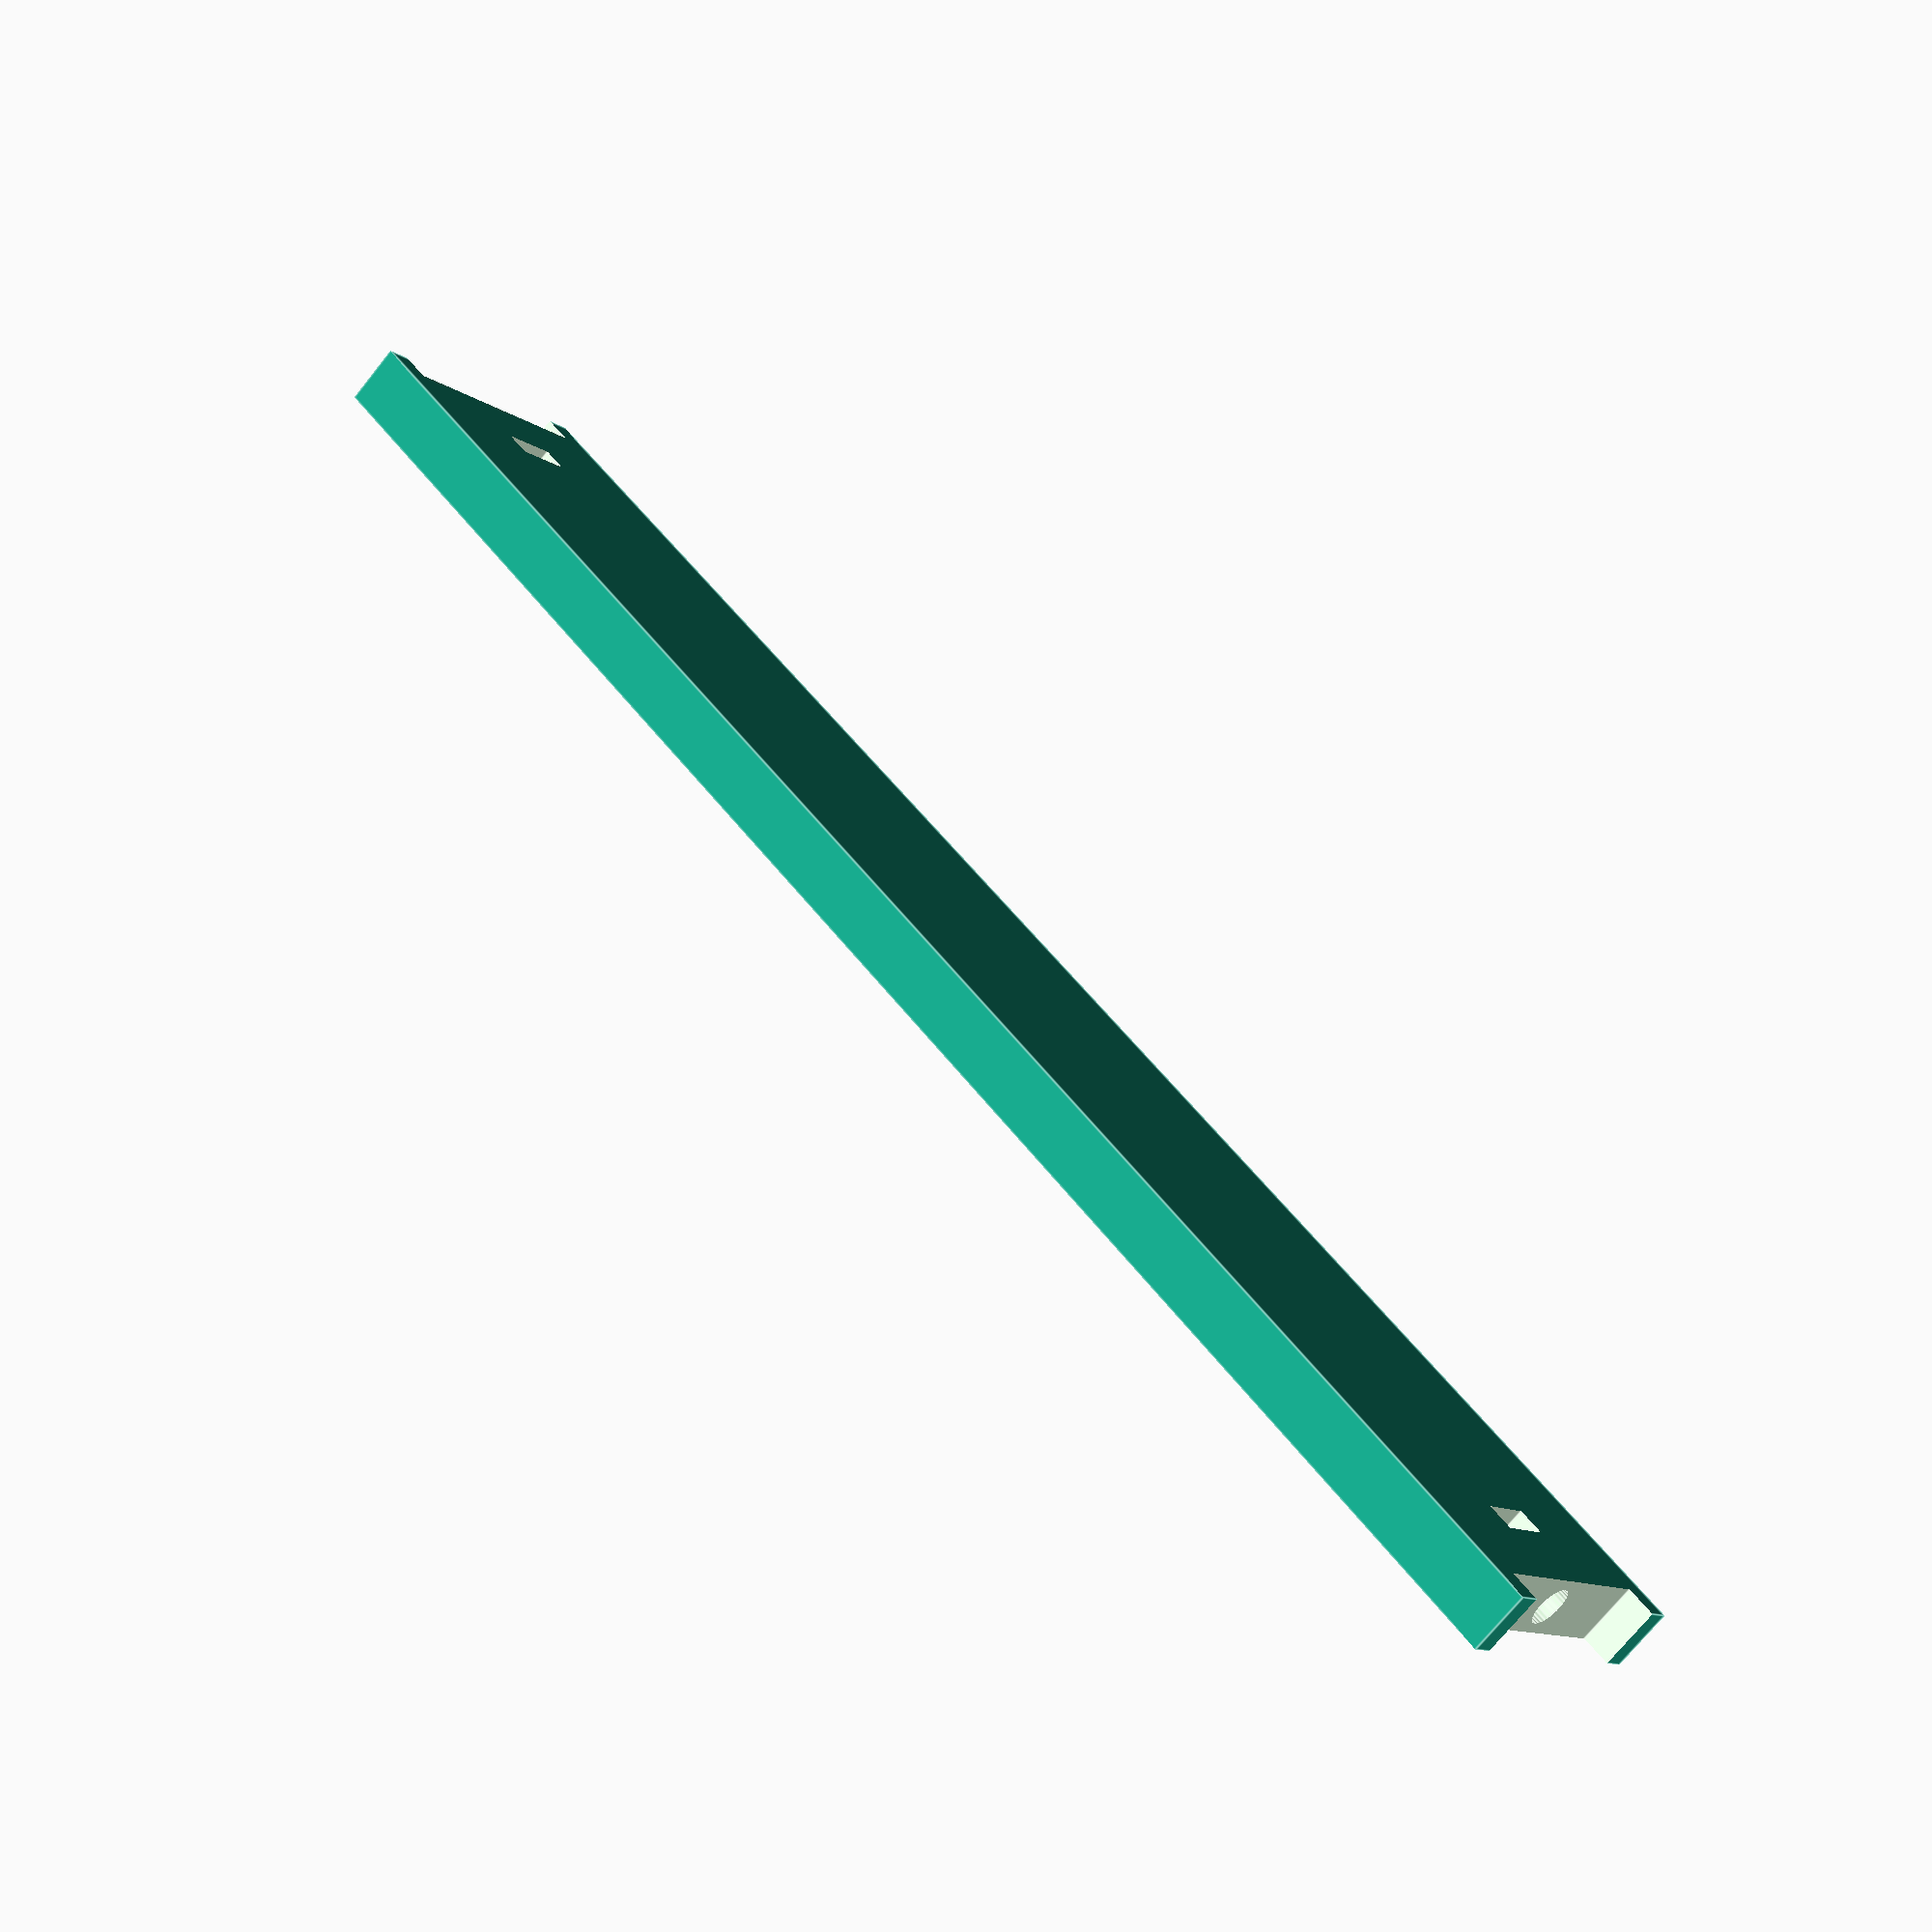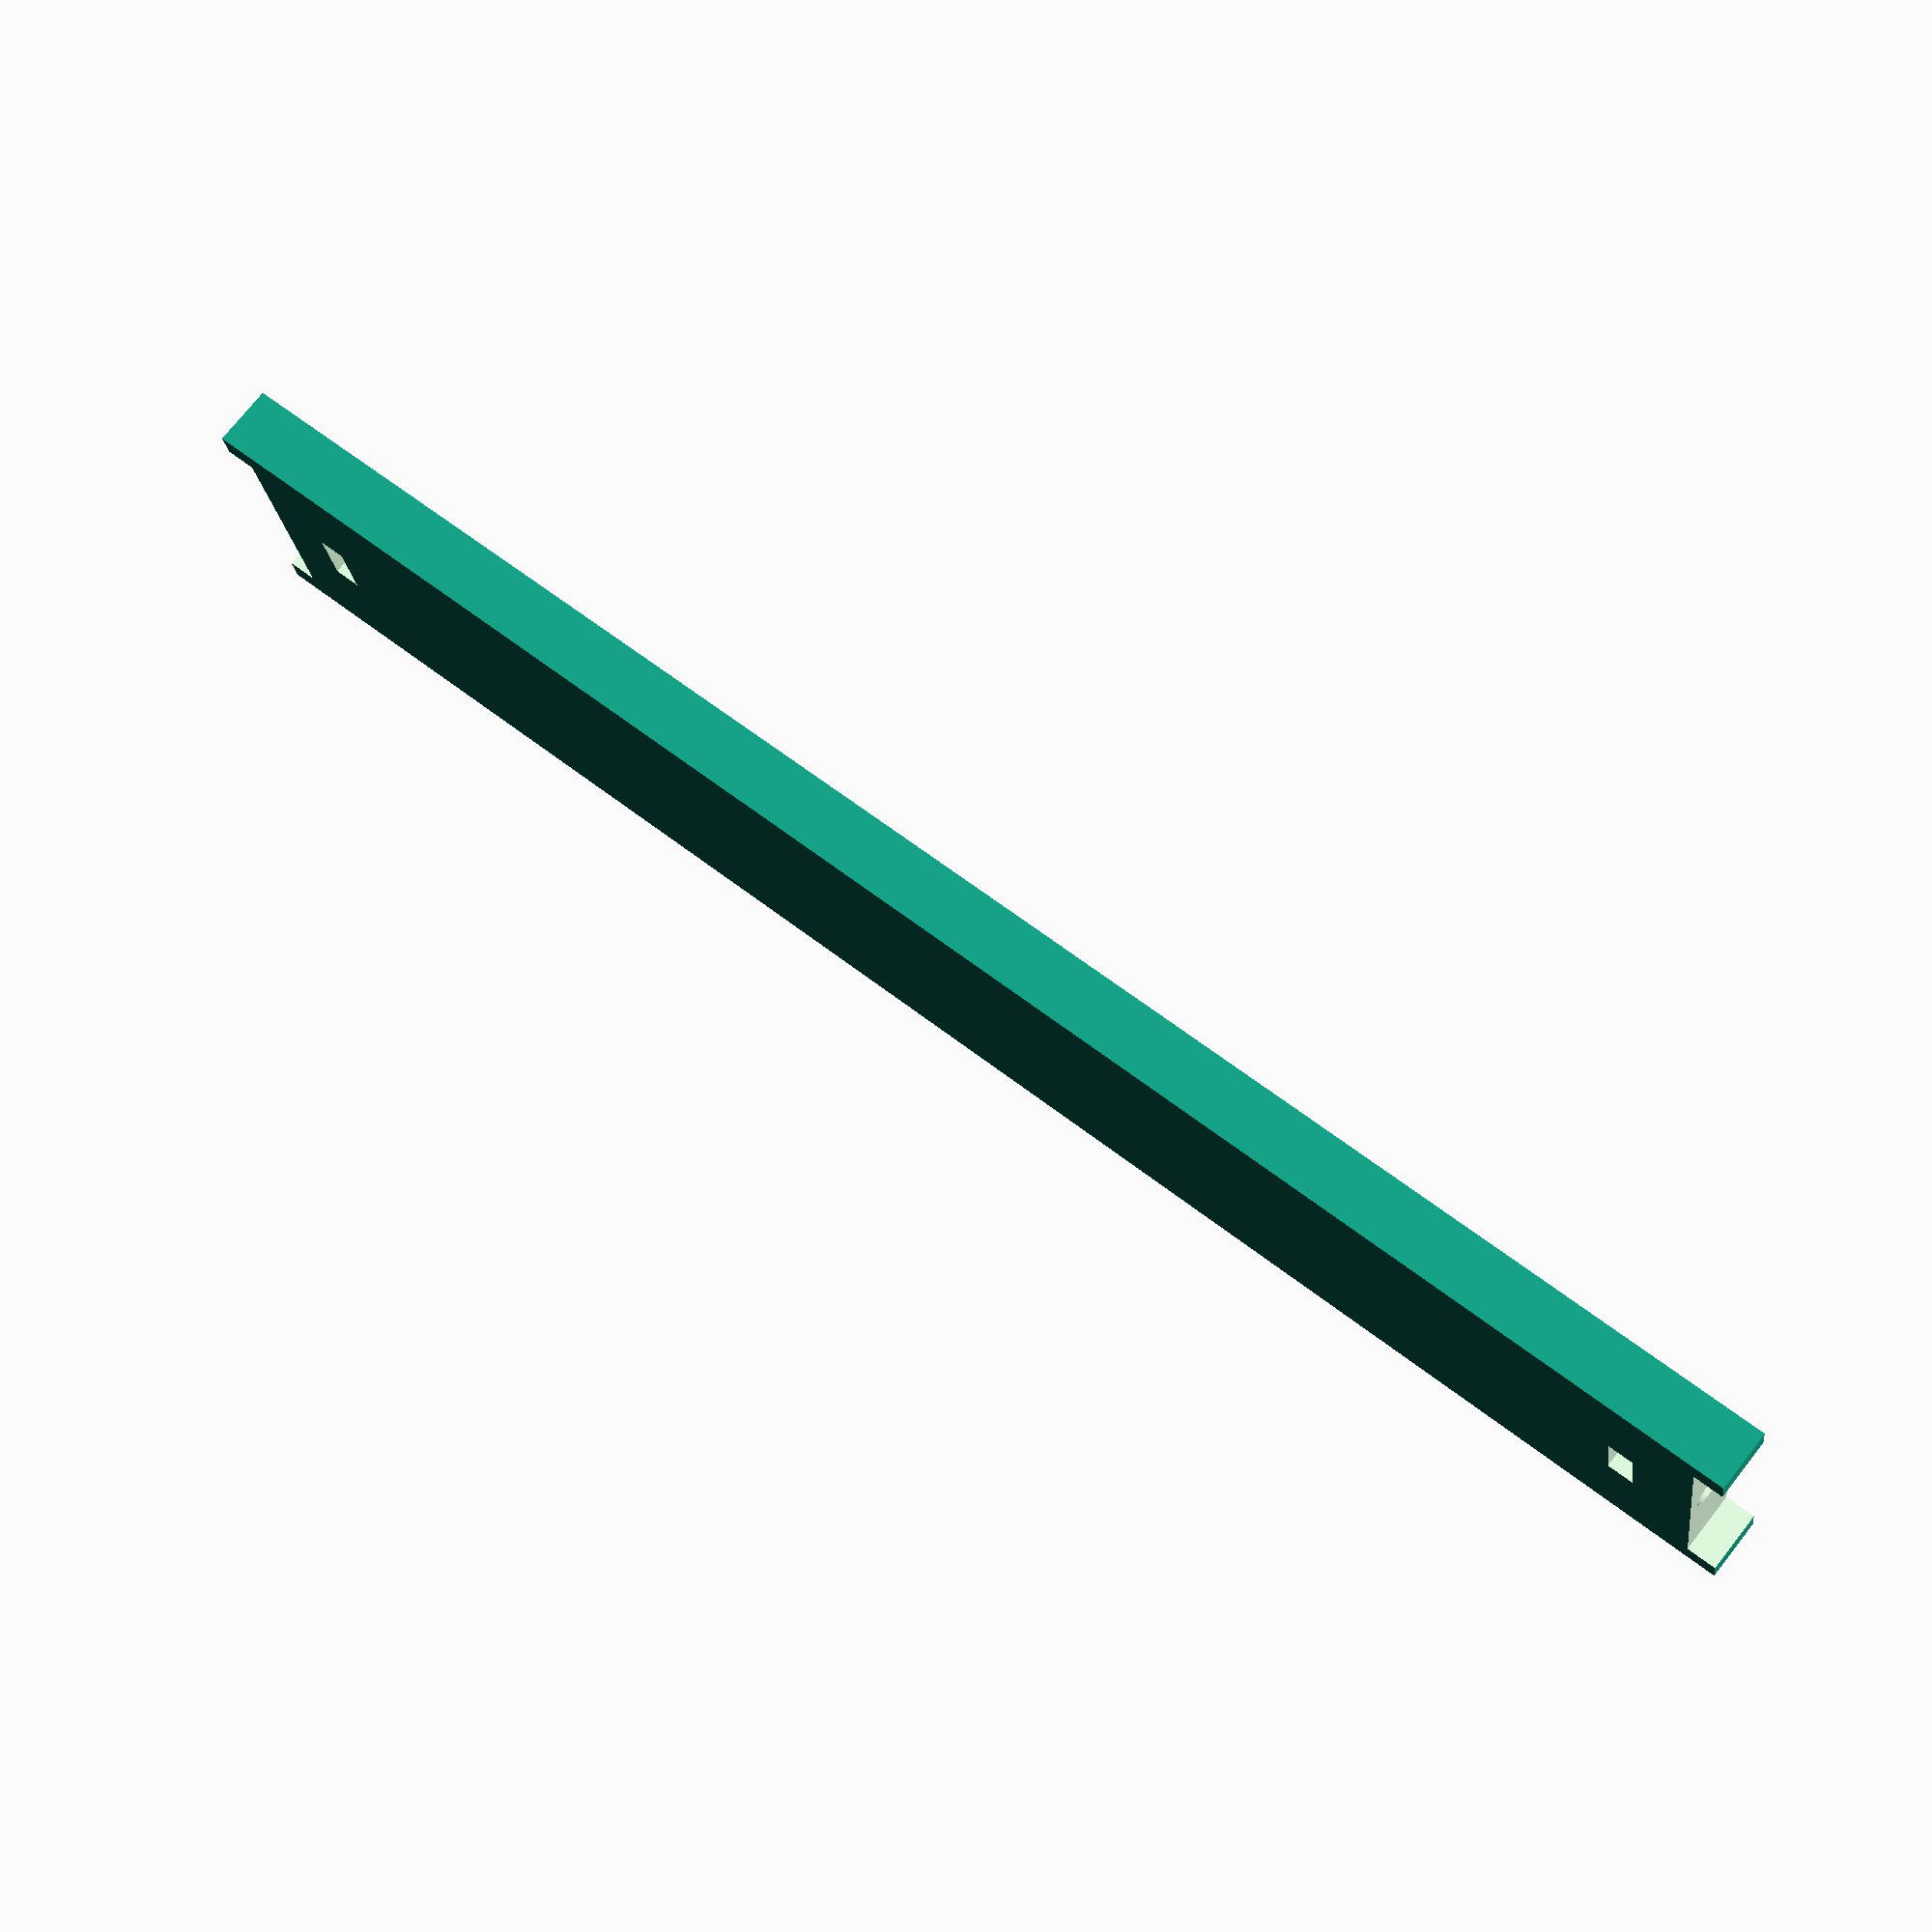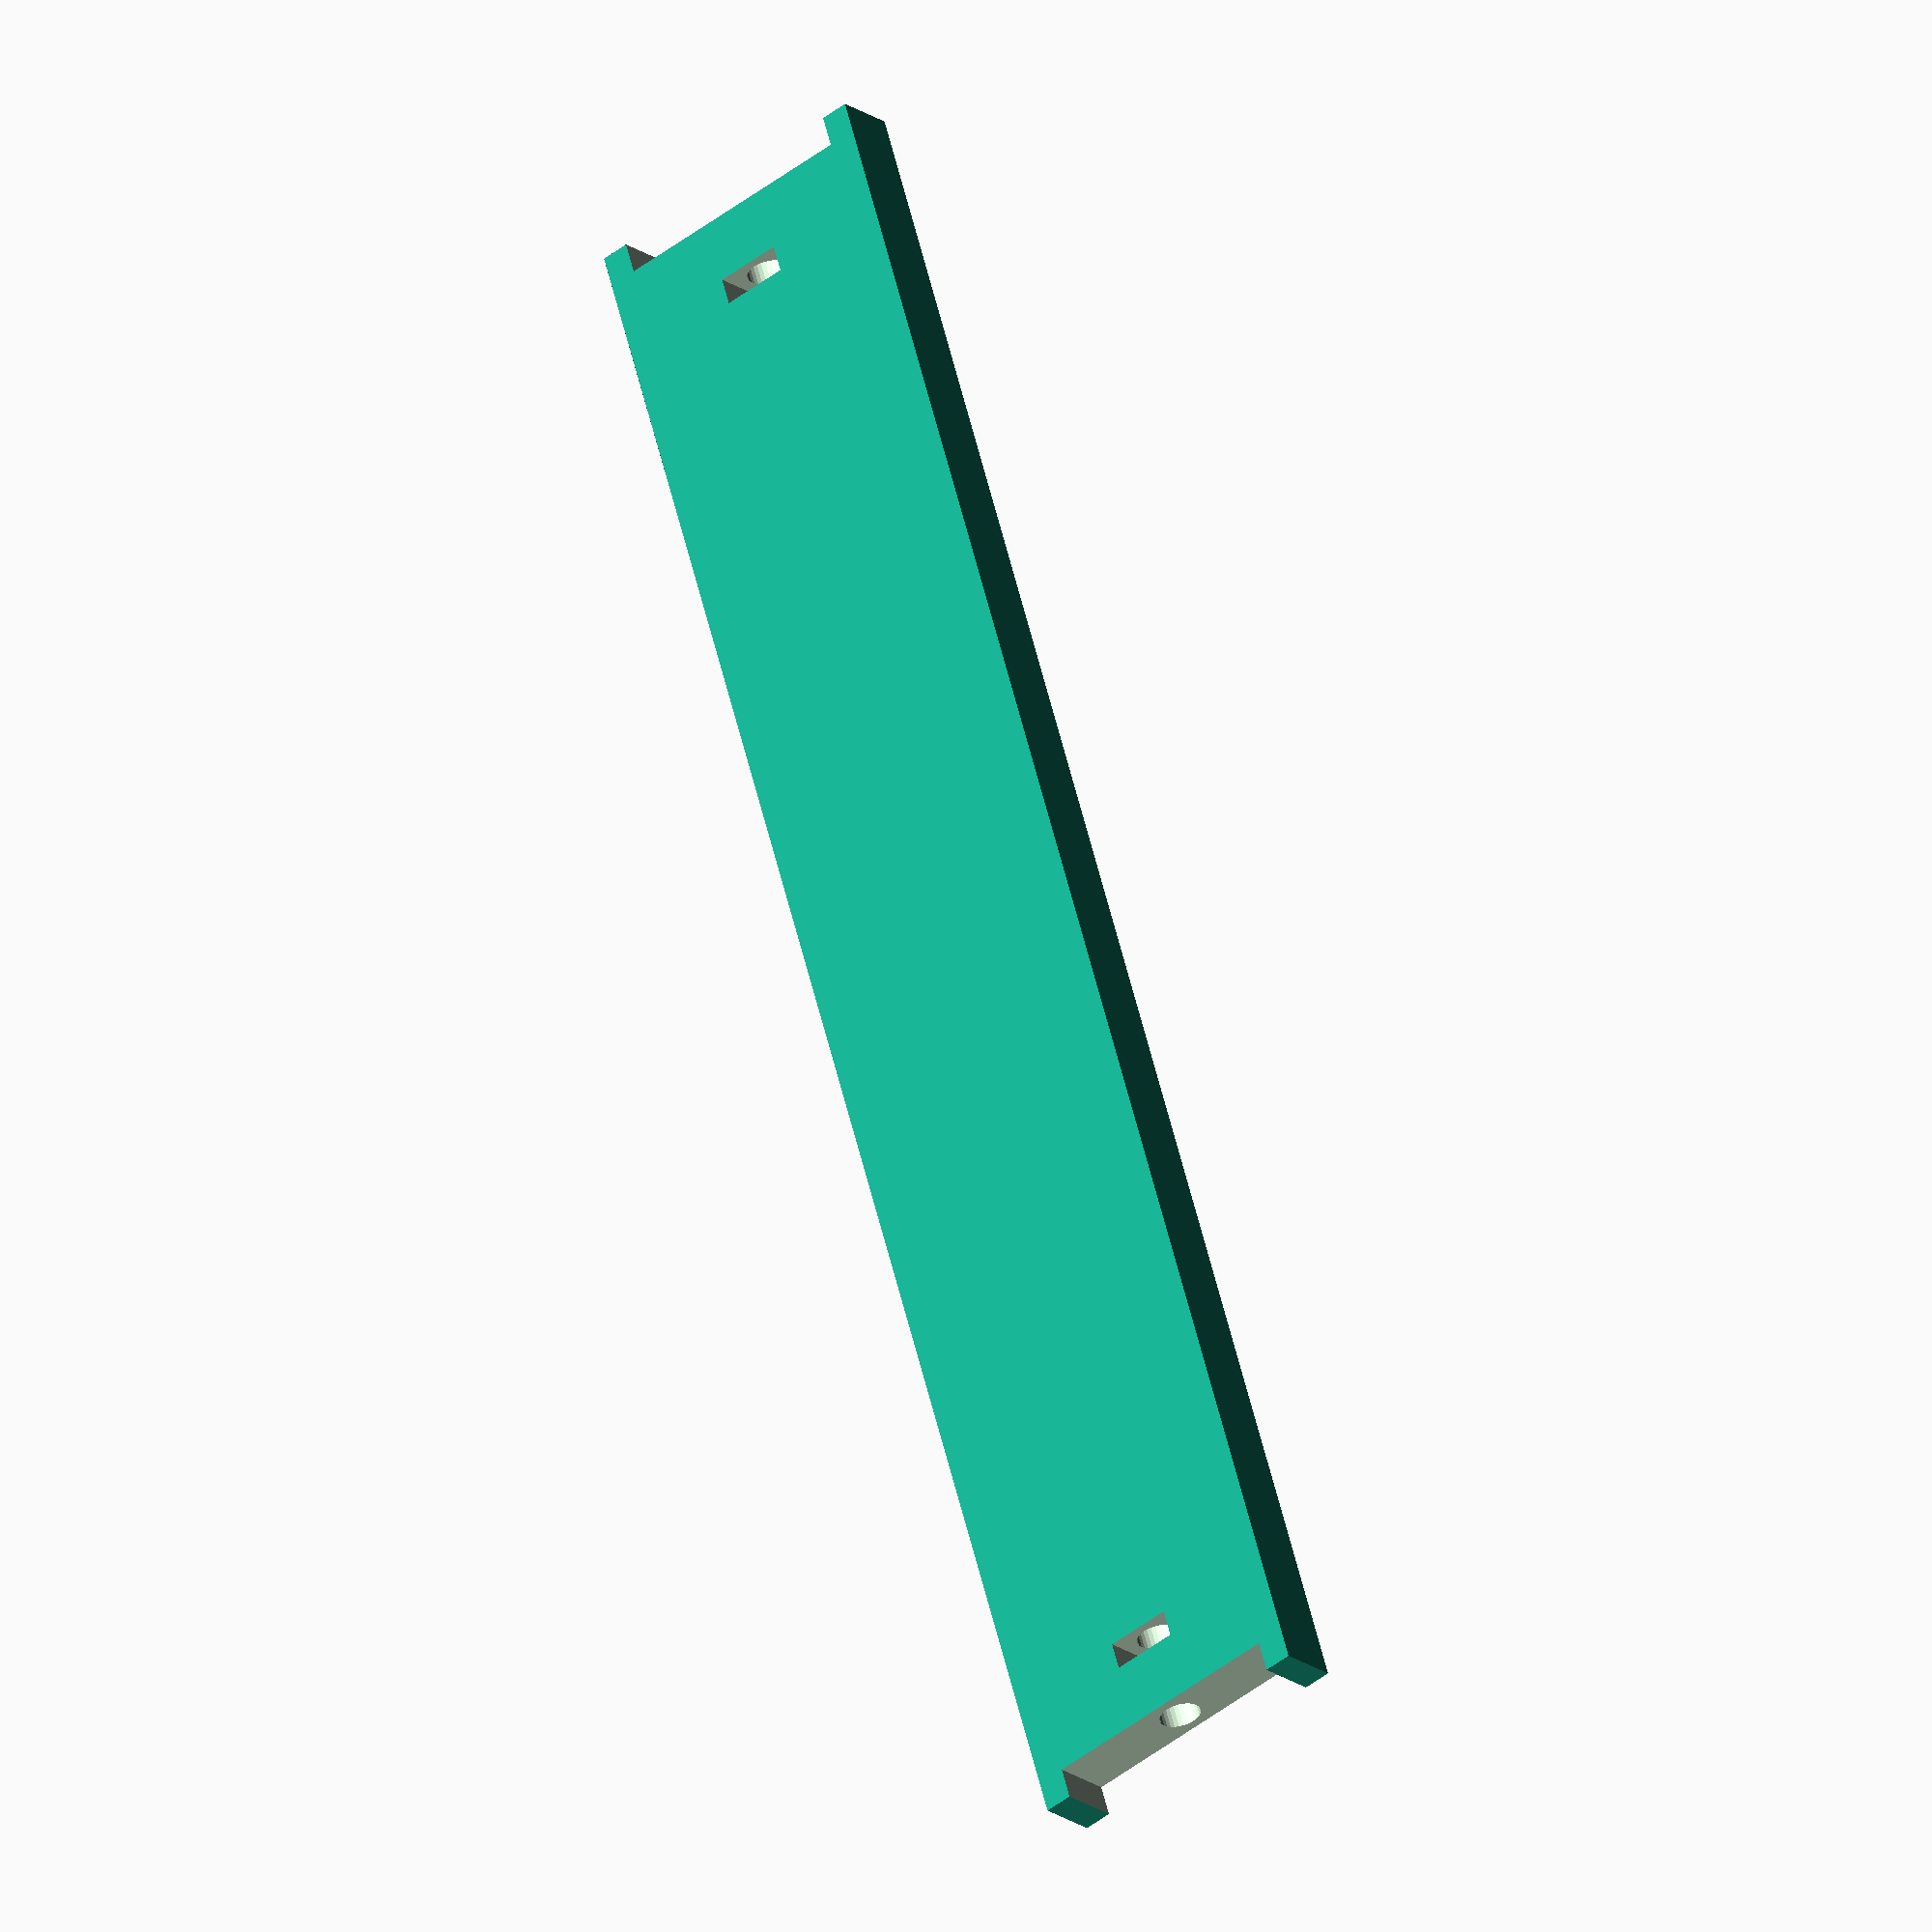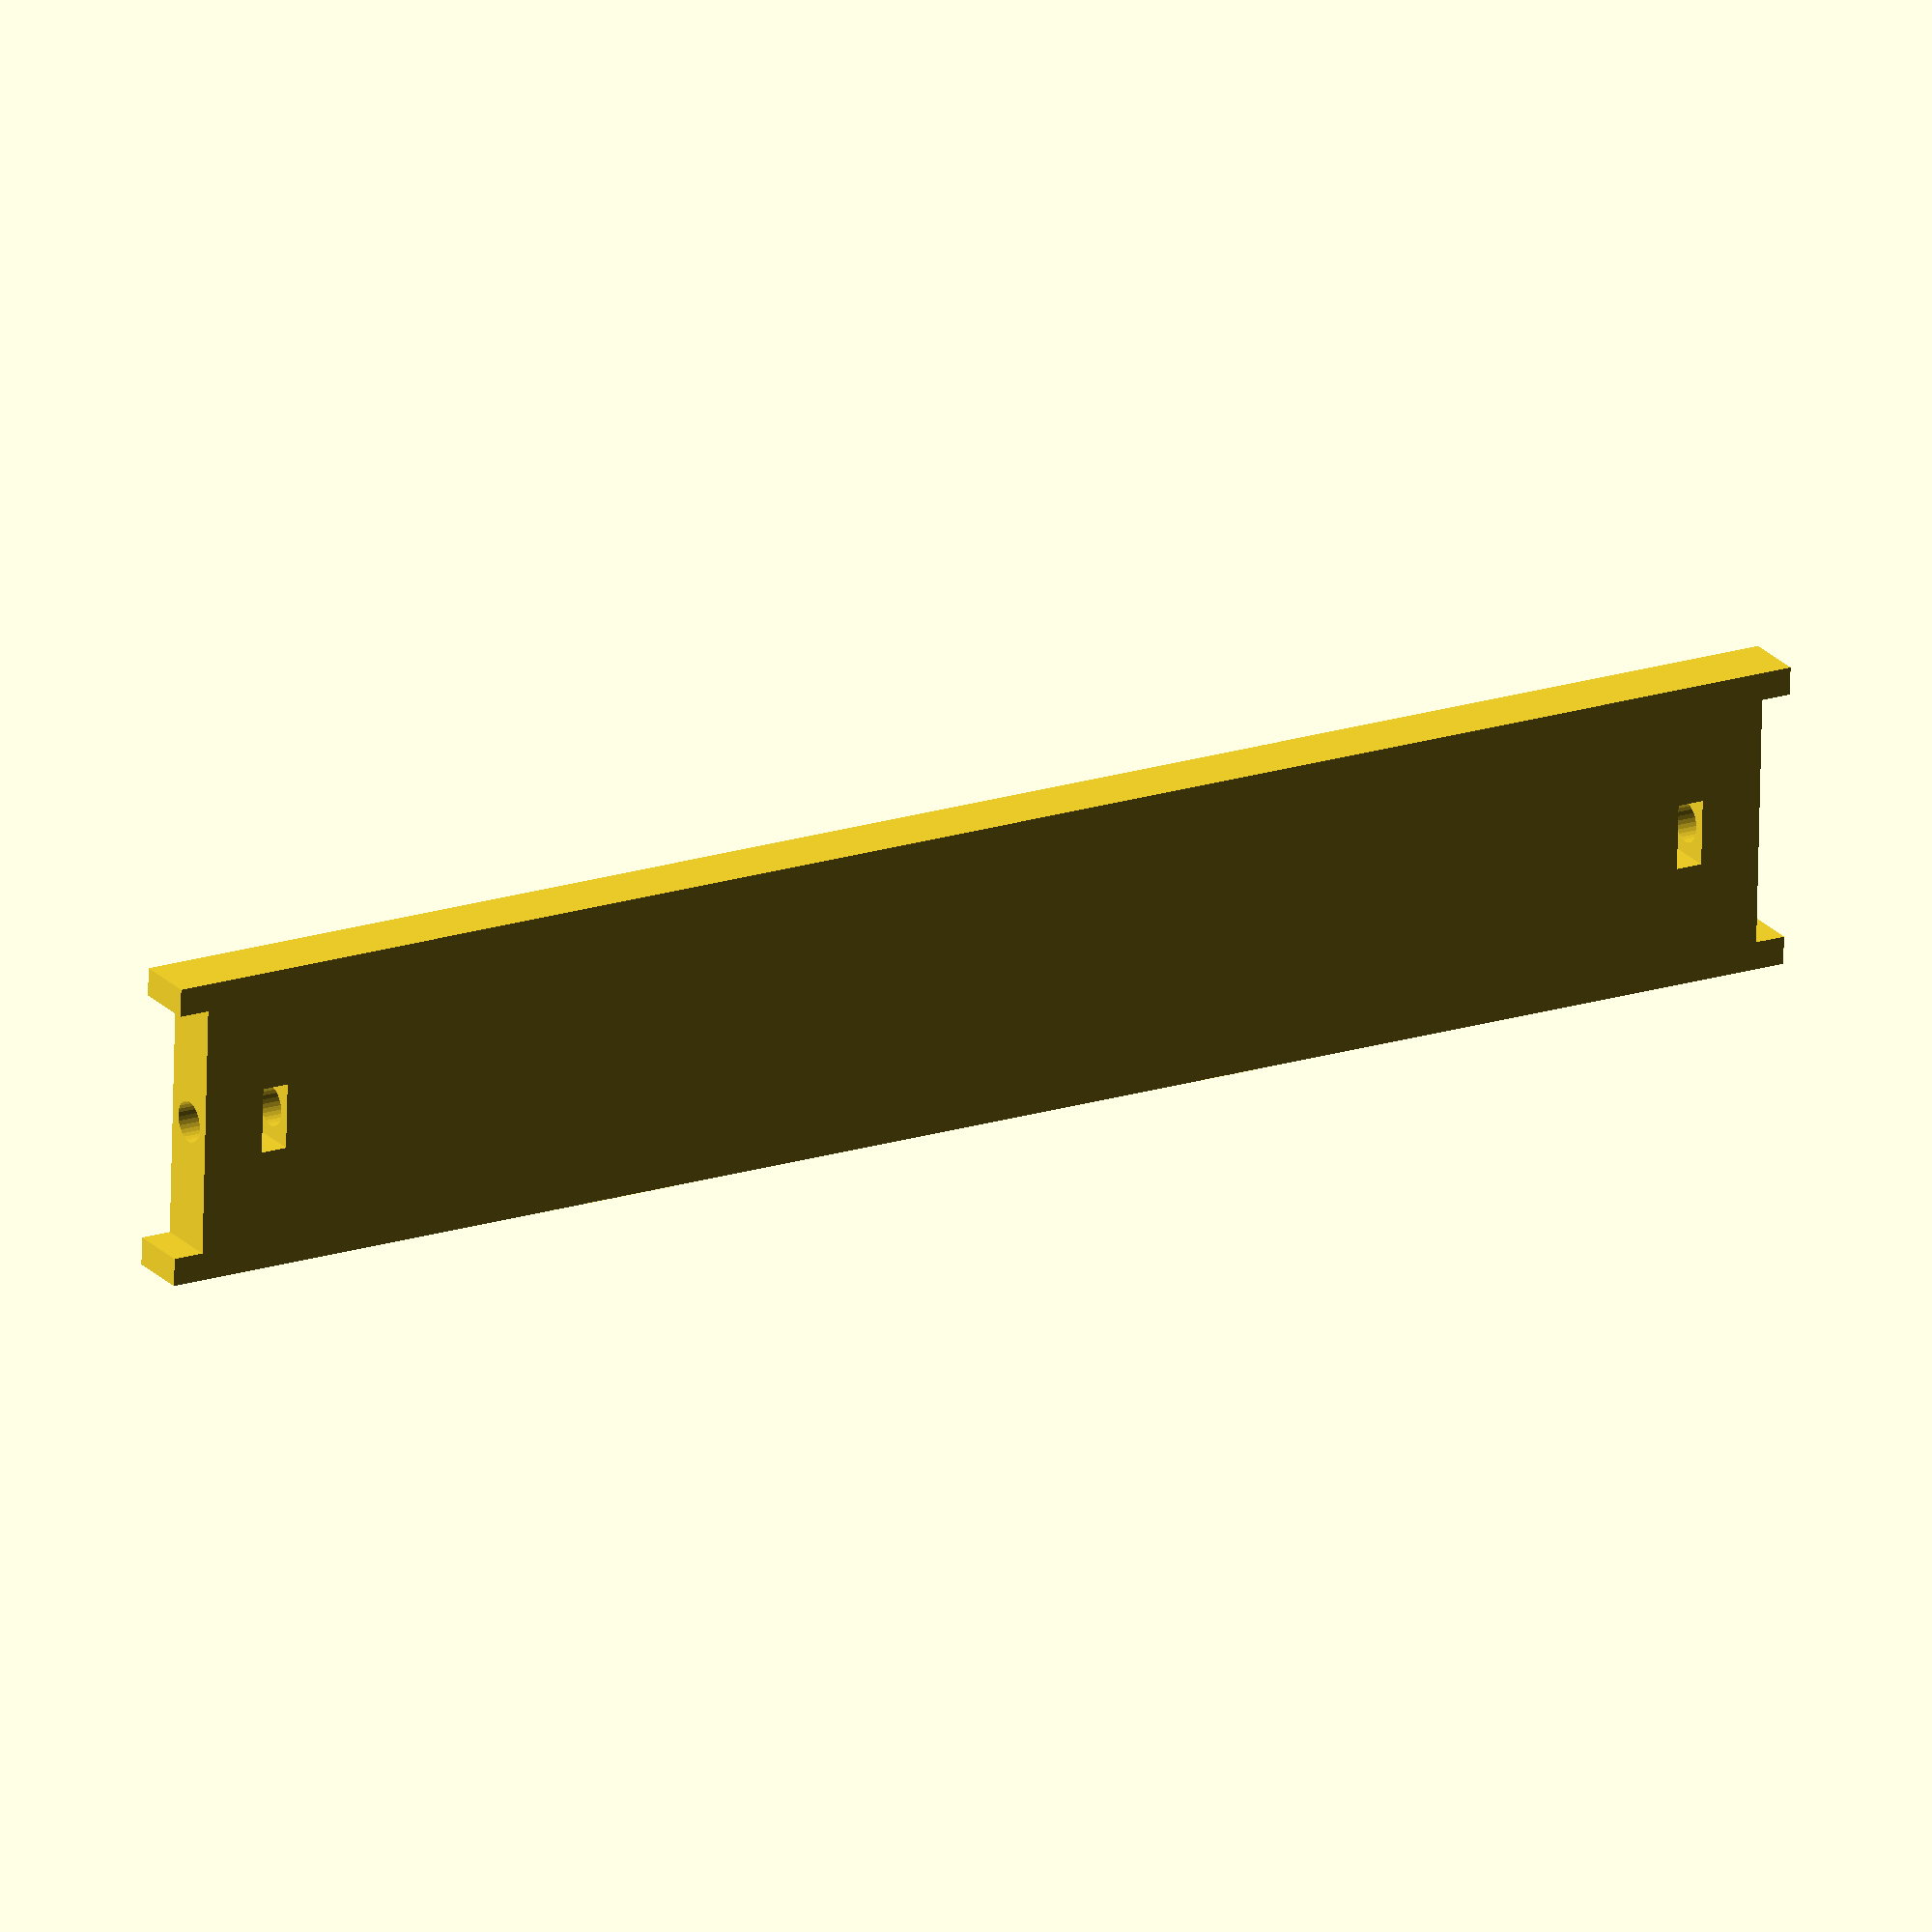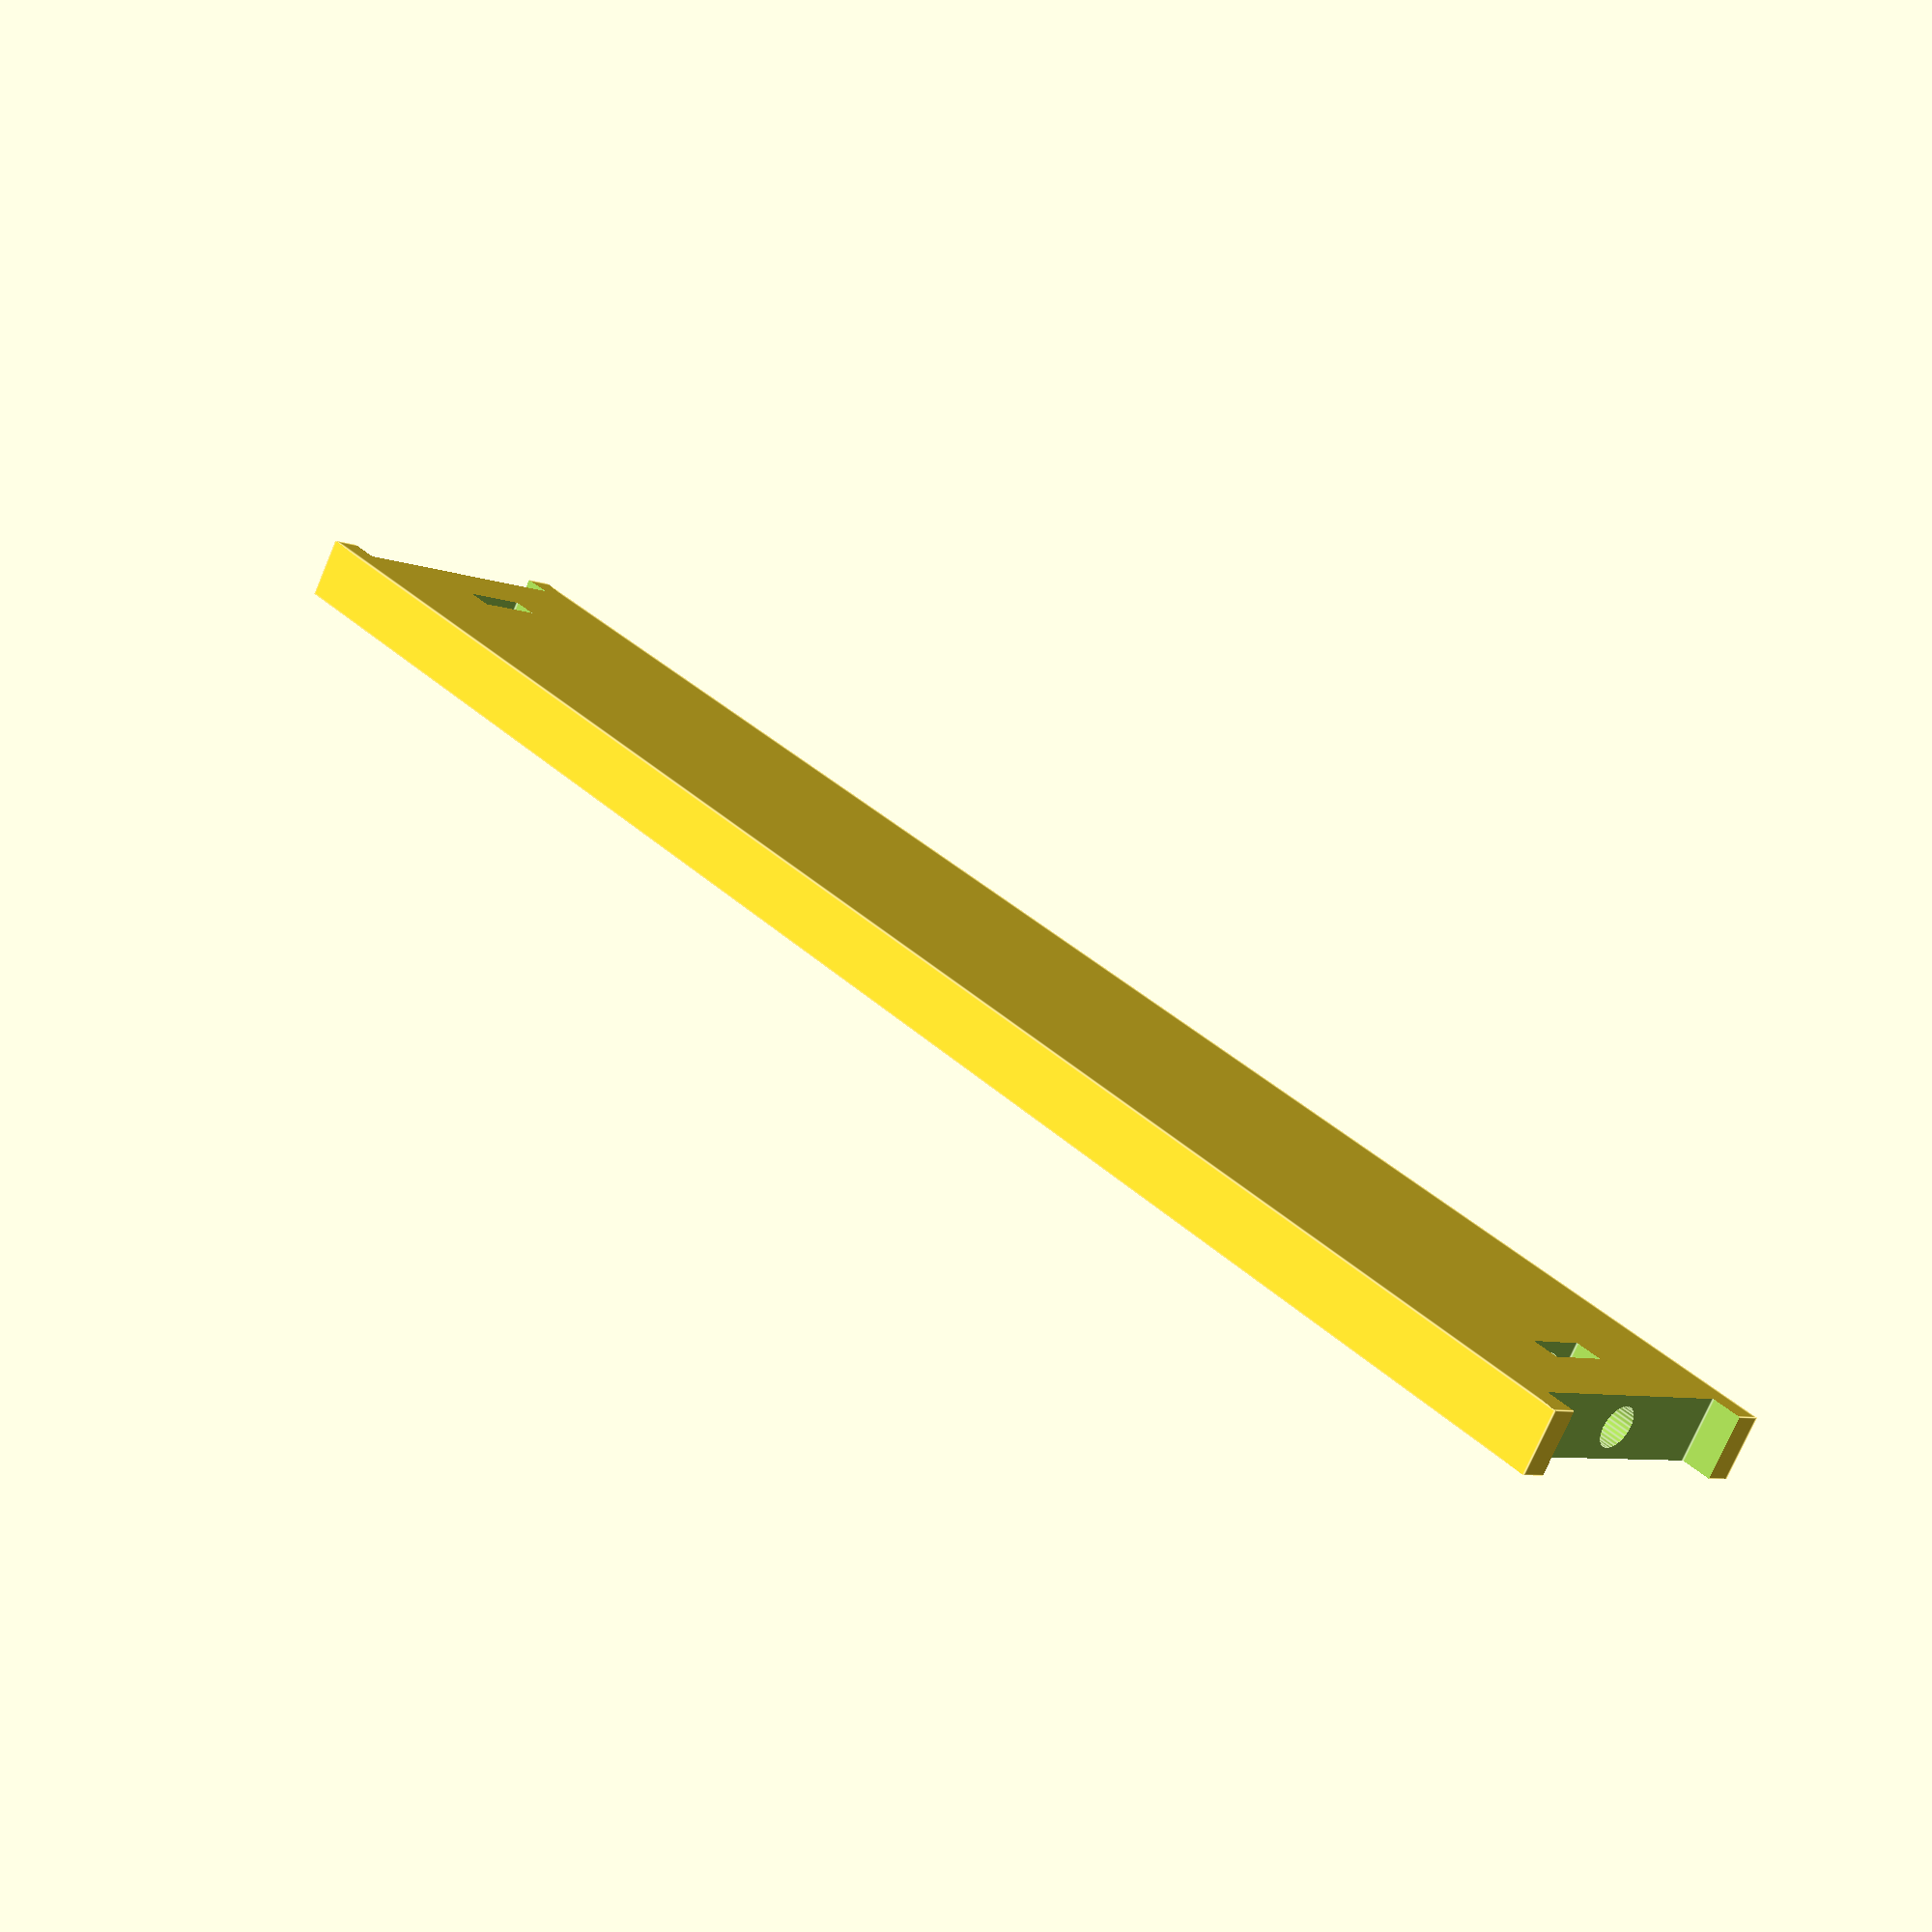
<openscad>
// Description: "Tapster Side-plate"
// Project home: http://tapsterbot.com

// Slicer settings
// Infill density: 0.2
// Brim: 4mm
// Fill pattern: honeycomb

beam_width = 8;
hole_diameter = 5.3;
hole_radius = hole_diameter / 2;

//// From: http://www.mcmaster.com/#90760a411/=p1d69p
//nut_width = 7.9375;
//nut_depth = 2.77813;
//nut_clearance = 0.5;

difference(){
    // Main sheet:
    cube([29*beam_width,39.75,beam_width], center=true);

    ////////////////////////////////////
    // Left
    ////////////////////////////////////
    translate([-14.5*beam_width,0,0])
    cube([8,32.5,12], center=true);

    // Holes for nuts:
    // From: http://www.mcmaster.com/#90760a411/=p1d69p
    translate([-13*beam_width+2,0,0])
    cube([3.5,8.5,16], center=true);


    // Holes for mounting bolts:
    translate([-14*beam_width+6,0,0])
    rotate([90,0,90])
    cylinder(r=hole_radius, h=29, $fn=30, center=true);

    ////////////////////////////////////
    // Right
    ////////////////////////////////////
    translate([14.5*beam_width,0,0])
    cube([8,32.5,12], center=true);

    // Holes for nuts:
    translate([13*beam_width-2,0,0])
    cube([3.5,8.5,16], center=true);

    // Holes for mounting bolts:
    translate([14*beam_width-6,0,0])
    rotate([90,0,90])
    cylinder(r=hole_radius, h=29, $fn=30, center=true);

    ////////////////////////////////////
    // Center
    ////////////////////////////////////
    //translate([0,0,2])
    //cube([22*beam_width,24,6], center=true);
}
</openscad>
<views>
elev=72.5 azim=319.1 roll=141.3 proj=p view=edges
elev=106.2 azim=171.5 roll=141.9 proj=p view=solid
elev=200.2 azim=252.5 roll=142.2 proj=o view=wireframe
elev=157.1 azim=358.5 roll=30.4 proj=o view=wireframe
elev=74.7 azim=314.0 roll=156.9 proj=p view=edges
</views>
